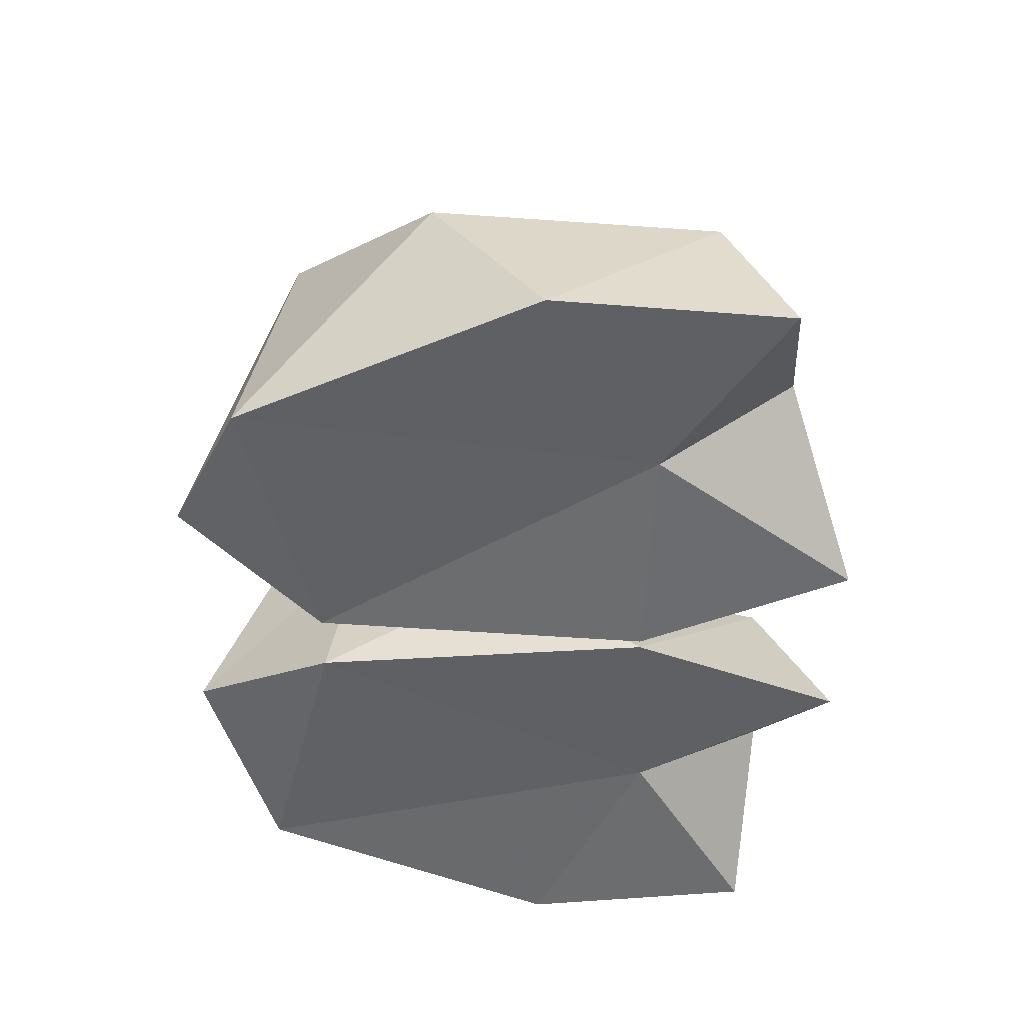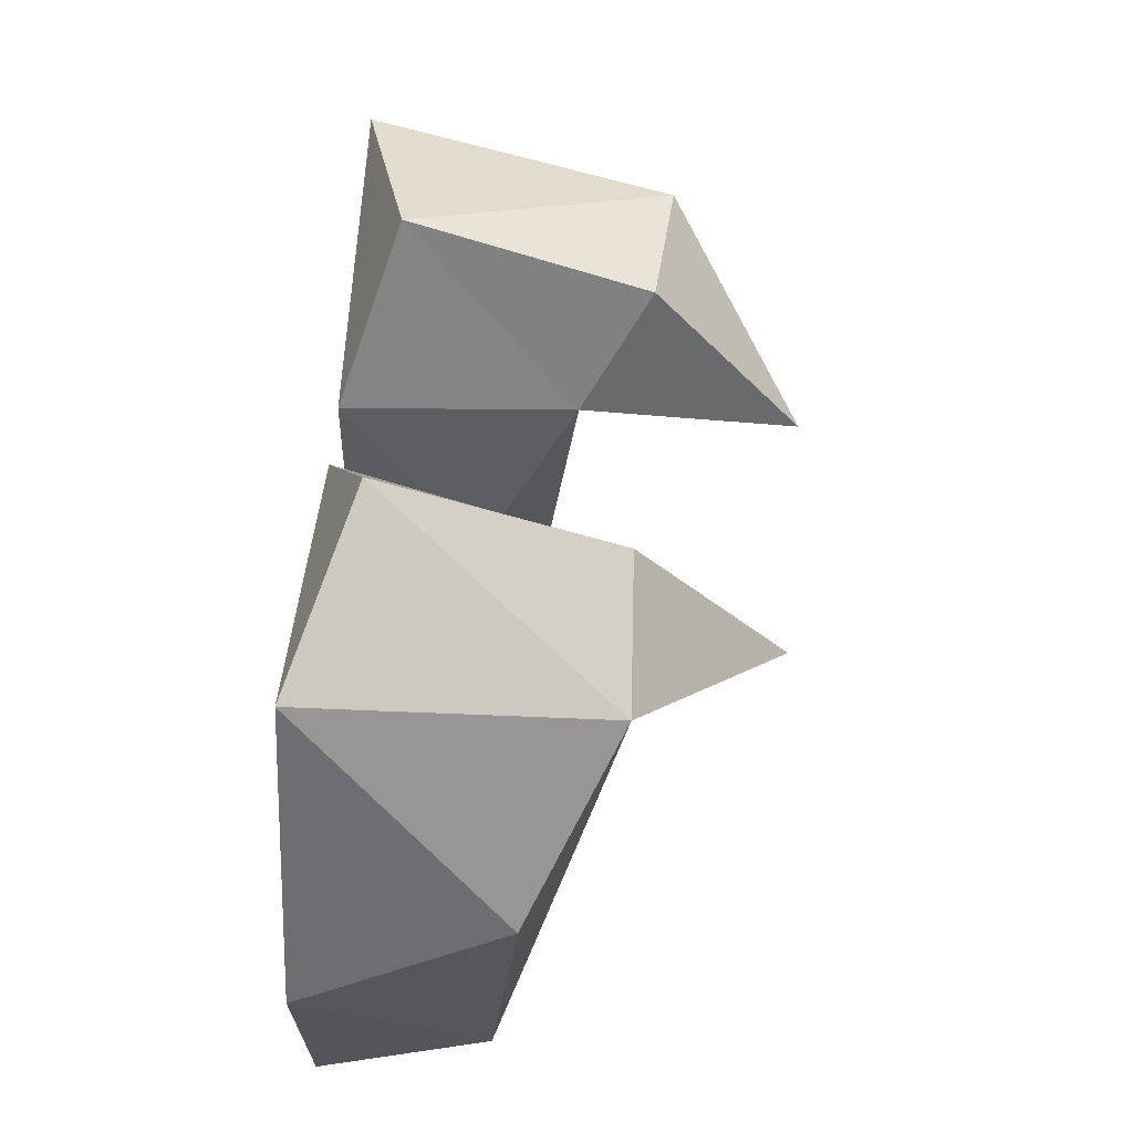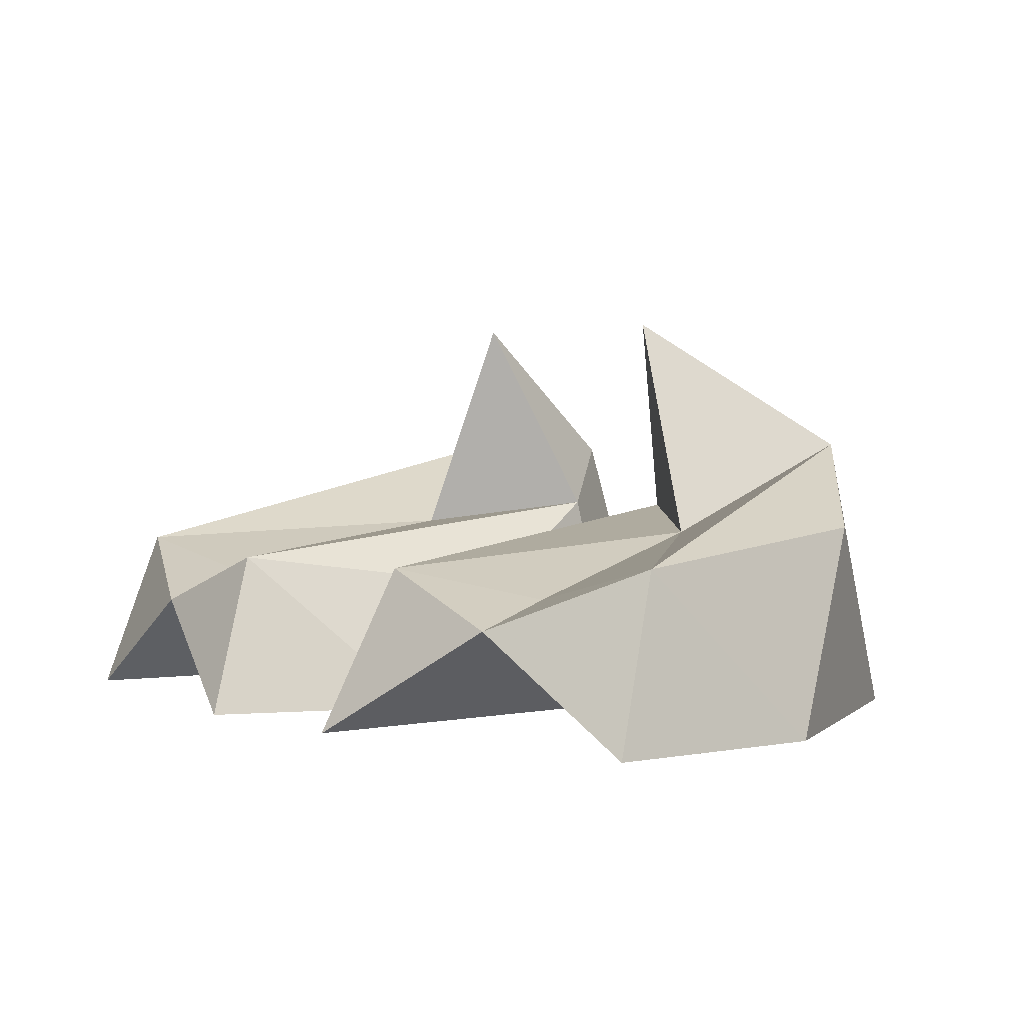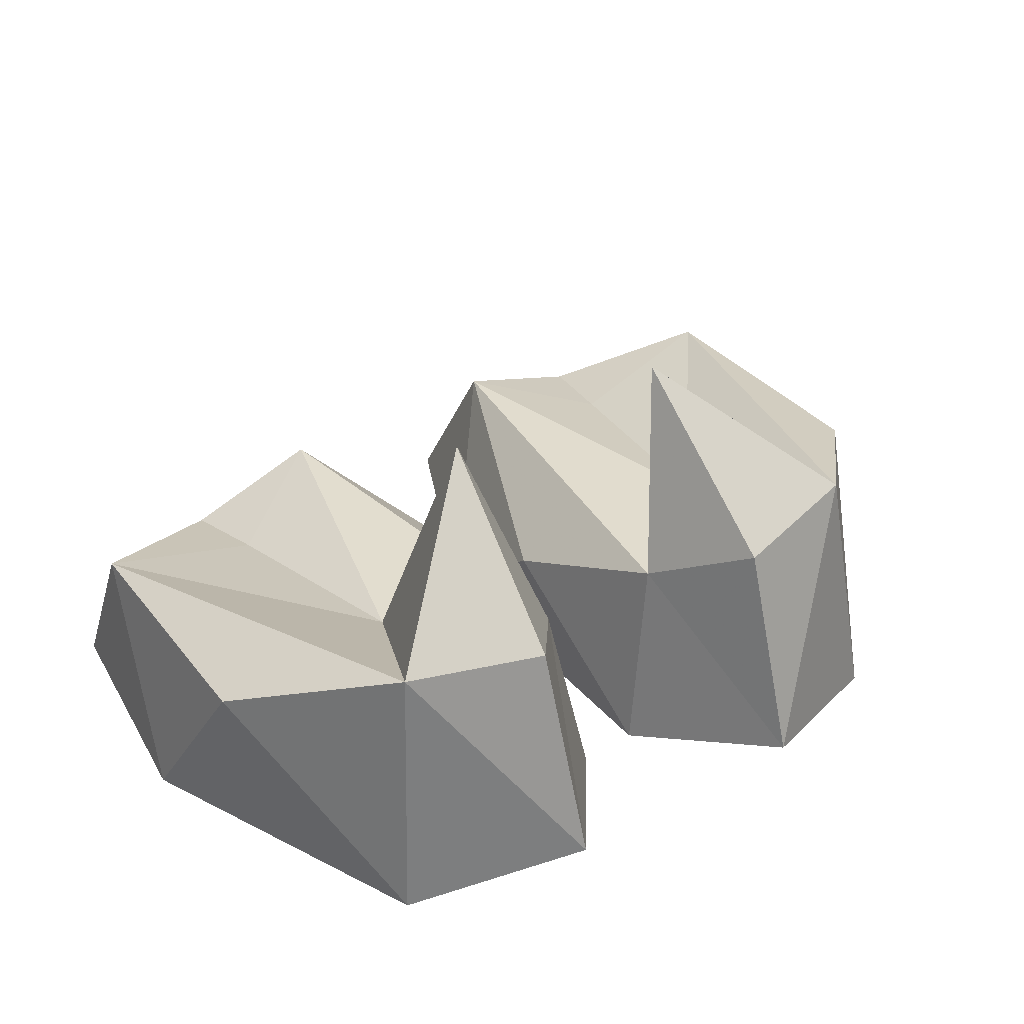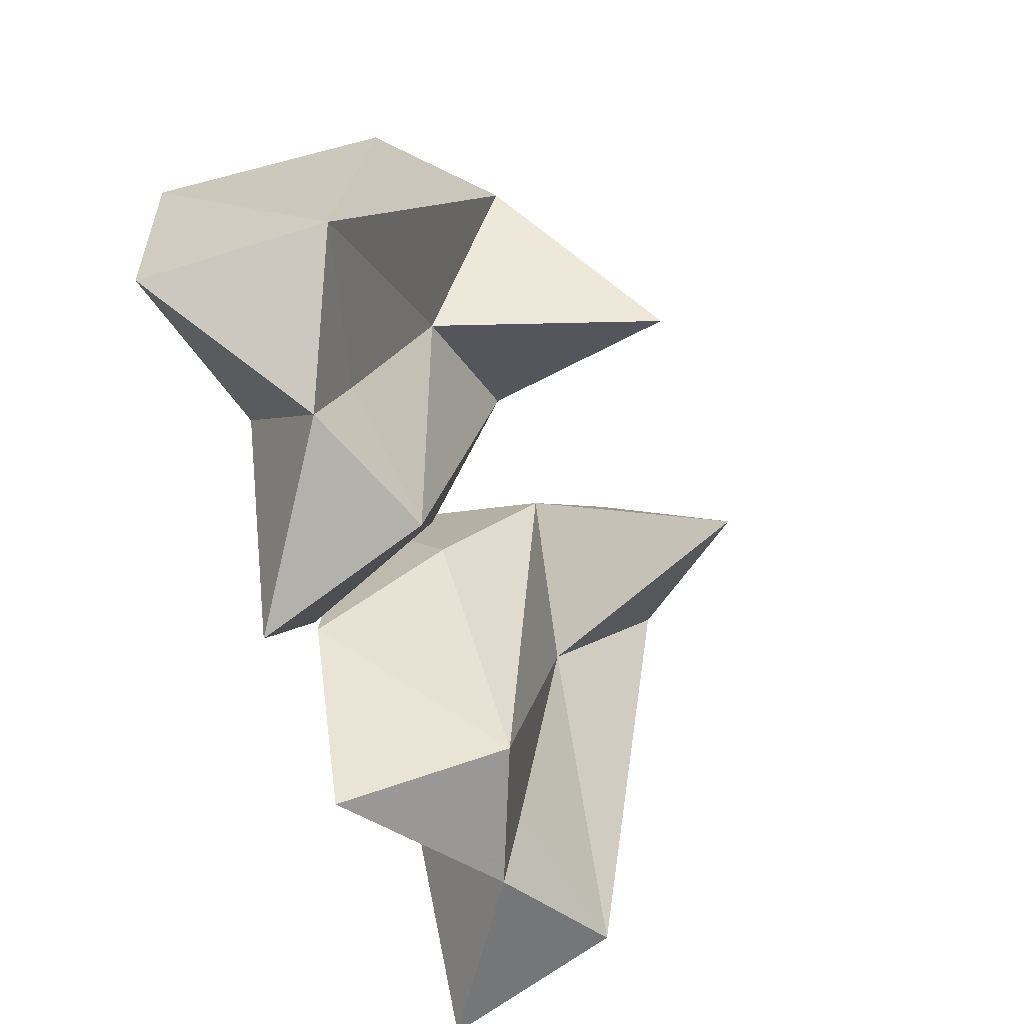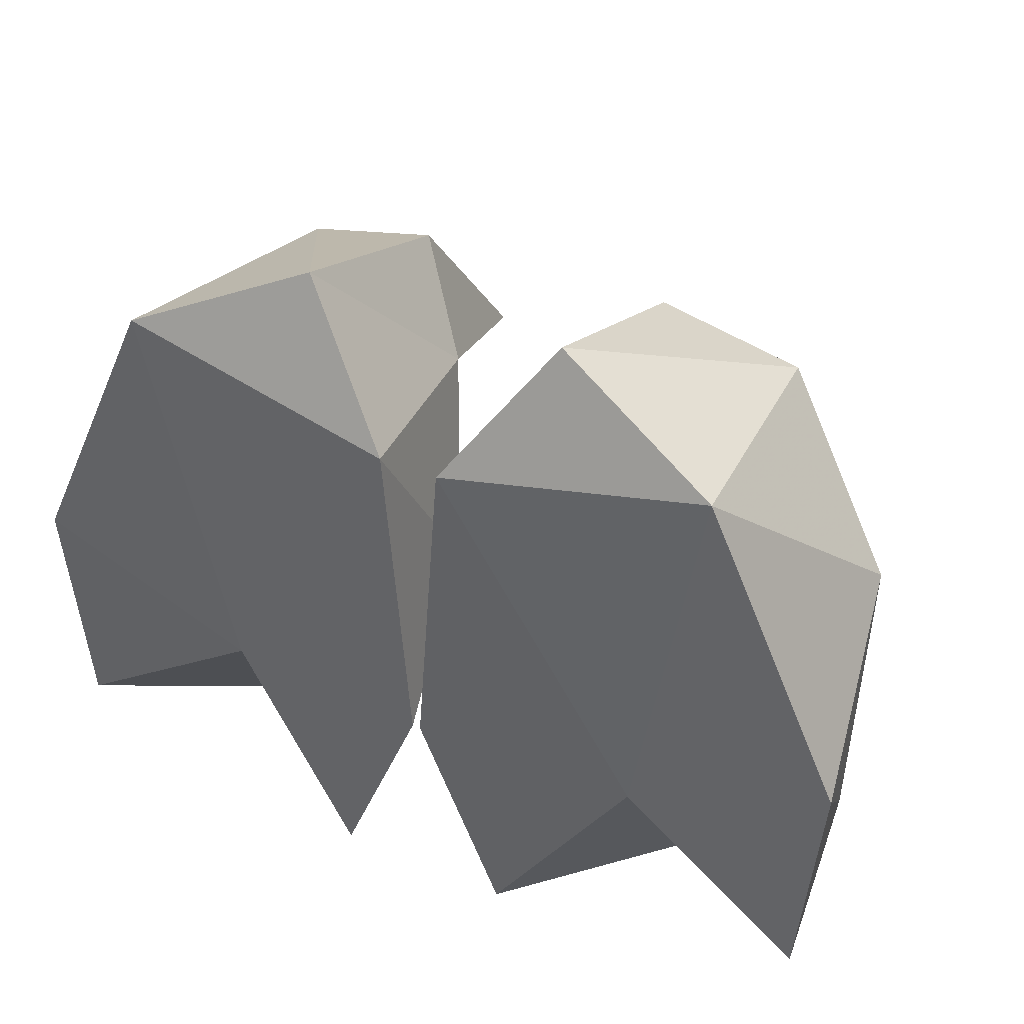
<metadata>
{"format":"obj","ext":"obj","renderer":"f3d","projection":"perspective","resolution":1024,"background":"white","views":[{"elev":-48.2,"azim":-90.0,"up":"+Z"},{"elev":59.7,"azim":-85.1,"up":"+Y"},{"elev":2.2,"azim":46.5,"up":"+Z"},{"elev":41.3,"azim":147.0,"up":"+Z"},{"elev":-67.6,"azim":-70.8,"up":"+Y"},{"elev":38.7,"azim":-152.0,"up":"+Y"}]}
</metadata>
<code>
g AOldPenguinLegs
v -0.1736 0.2078 0.5714
v -0.3251 -0.02287 1.115
v -0.5449 -0.09507 0.5092
v -0.3287 -0.9908 0.4353
v -0.01137 -0.6095 -0.003121
v -0.04437 -0.2512 0.3327
v -0.2432 -1.171 0.003839
v -0.6481 -0.7552 0.3567
v -1.076 -0.7991 0.4596
v -0.7298 0.3592 0.7602
v -1.085 -0.03736 0.5389
v -1.188 -0.3318 -0.000238
v -1.129 -0.9583 0.00546
v -0.8162 0.4676 0.001657
v -0.6909 -1.009 0.2928
v -0.0804 0.2817 0.002412
v -0.3534 0.4586 0.7363
v -0.3517 0.6721 0.1456
v -0.6147 -0.6386 0.05649
v 0.1736 0.2078 0.5714
v 0.5449 -0.09507 0.5092
v 0.3251 -0.02287 1.115
v 0.3287 -0.9908 0.4353
v 0.04437 -0.2512 0.3327
v 0.01137 -0.6095 -0.003121
v 0.2432 -1.171 0.003839
v 0.6481 -0.7552 0.3567
v 1.076 -0.7991 0.4596
v 0.7298 0.3592 0.7602
v 1.085 -0.03736 0.5389
v 1.188 -0.3318 -0.000238
v 1.129 -0.9583 0.00546
v 0.8162 0.4676 0.001657
v 0.6909 -1.009 0.2928
v 0.0804 0.2817 0.002412
v 0.3534 0.4586 0.7363
v 0.3517 0.6721 0.1456
v 0.6147 -0.6386 0.05649
f 1 2 3
f 4 5 6
f 7 5 4
f 4 6 1
f 3 4 1
f 8 4 3
f 9 8 3
f 3 10 9
f 9 10 11
f 12 9 11
f 13 9 12
f 10 14 11
f 13 15 9
f 15 8 9
f 7 4 15
f 15 4 8
f 1 6 16
f 3 2 10
f 10 2 17
f 2 1 17
f 17 1 18
f 1 16 18
f 10 18 14
f 17 18 10
f 11 14 12
f 14 19 12
f 12 19 13
f 19 15 13
f 19 7 15
f 5 7 19
f 16 5 19
f 16 19 14
f 6 5 16
f 18 16 14
f 20 21 22
f 23 24 25
f 26 23 25
f 23 20 24
f 21 20 23
f 27 21 23
f 28 21 27
f 21 28 29
f 28 30 29
f 31 30 28
f 32 31 28
f 29 30 33
f 32 28 34
f 34 28 27
f 26 34 23
f 34 27 23
f 20 35 24
f 21 29 22
f 29 36 22
f 22 36 20
f 36 37 20
f 20 37 35
f 29 33 37
f 36 29 37
f 30 31 33
f 33 31 38
f 31 32 38
f 38 32 34
f 38 34 26
f 25 38 26
f 35 38 25
f 35 33 38
f 24 35 25
f 37 33 35

</code>
